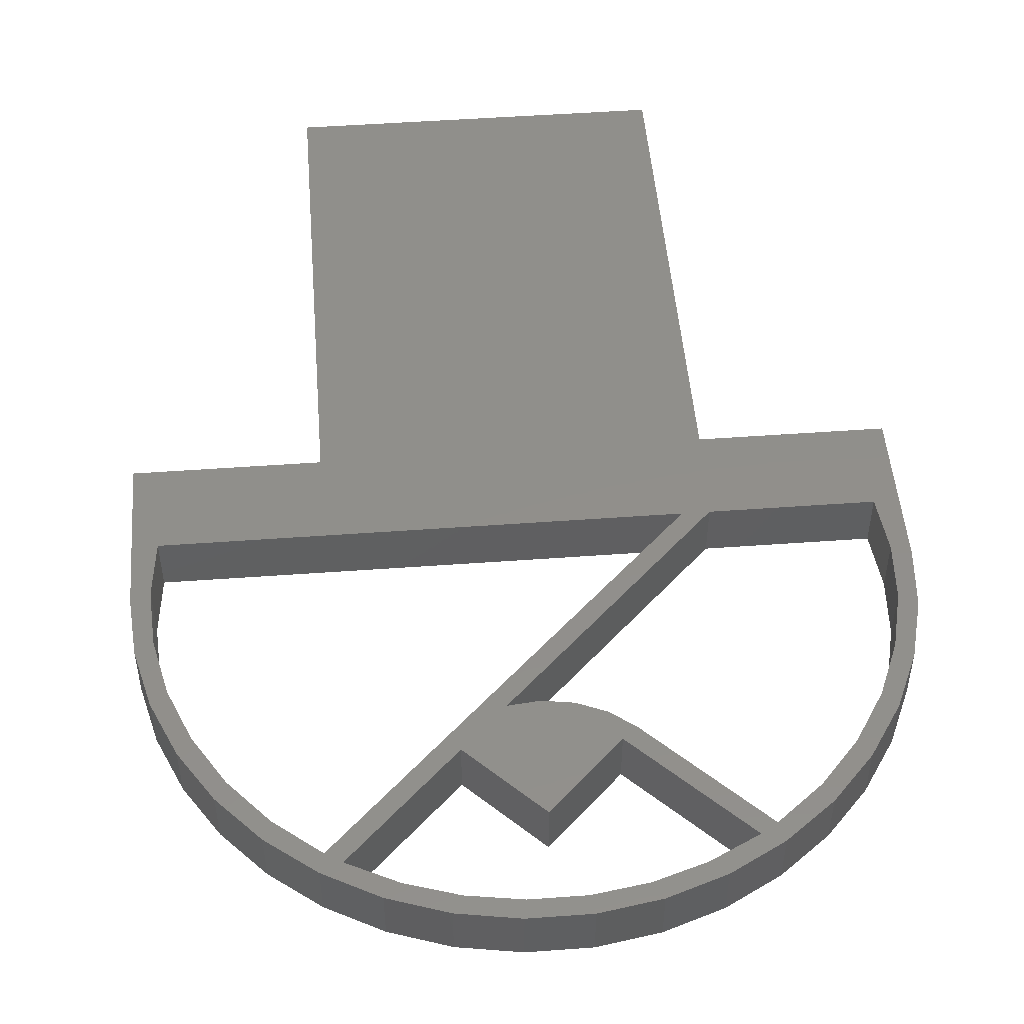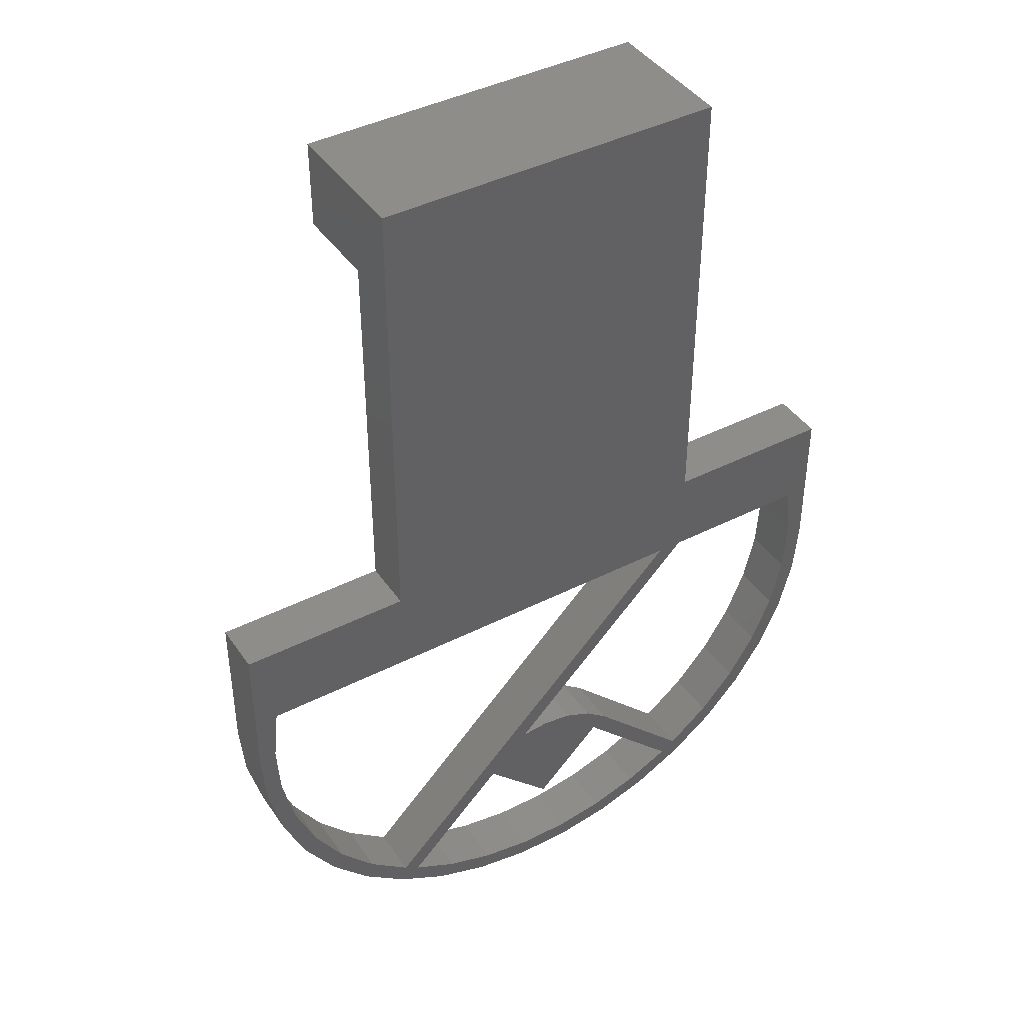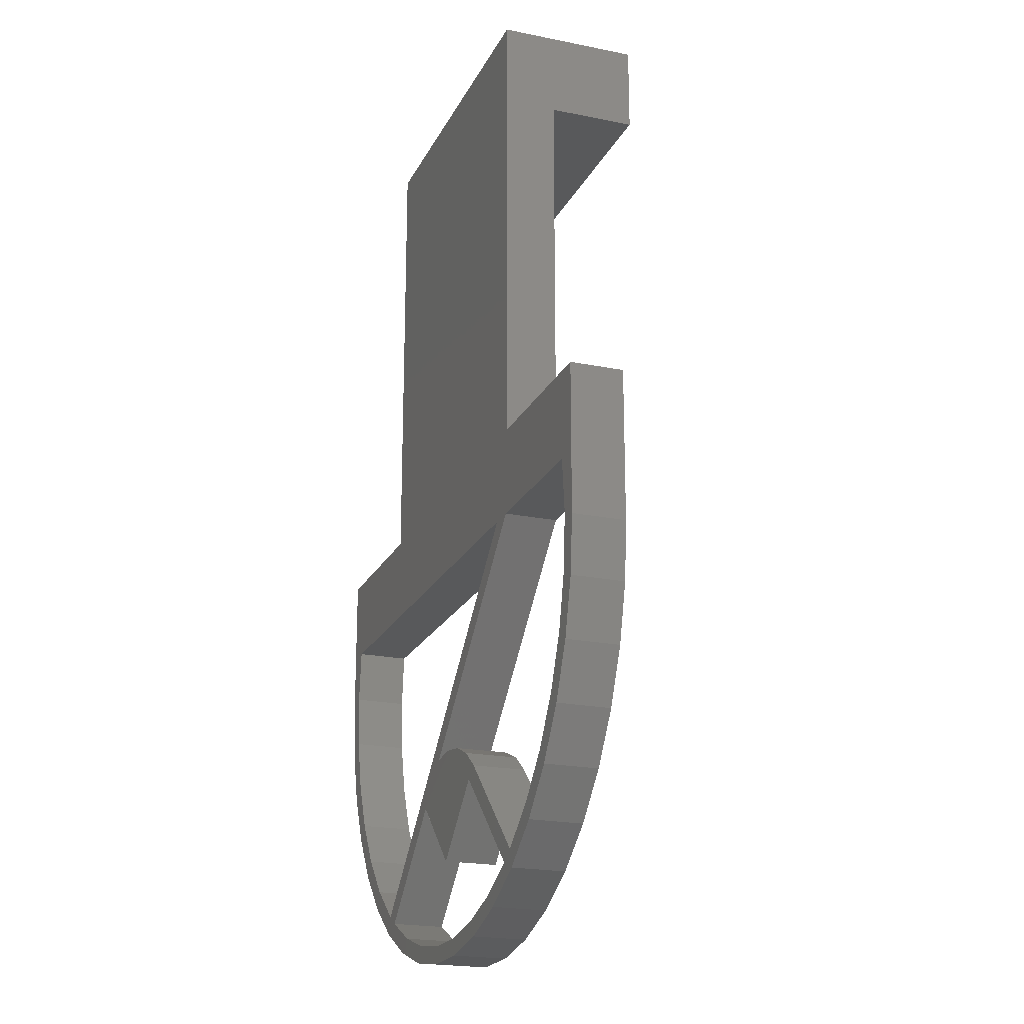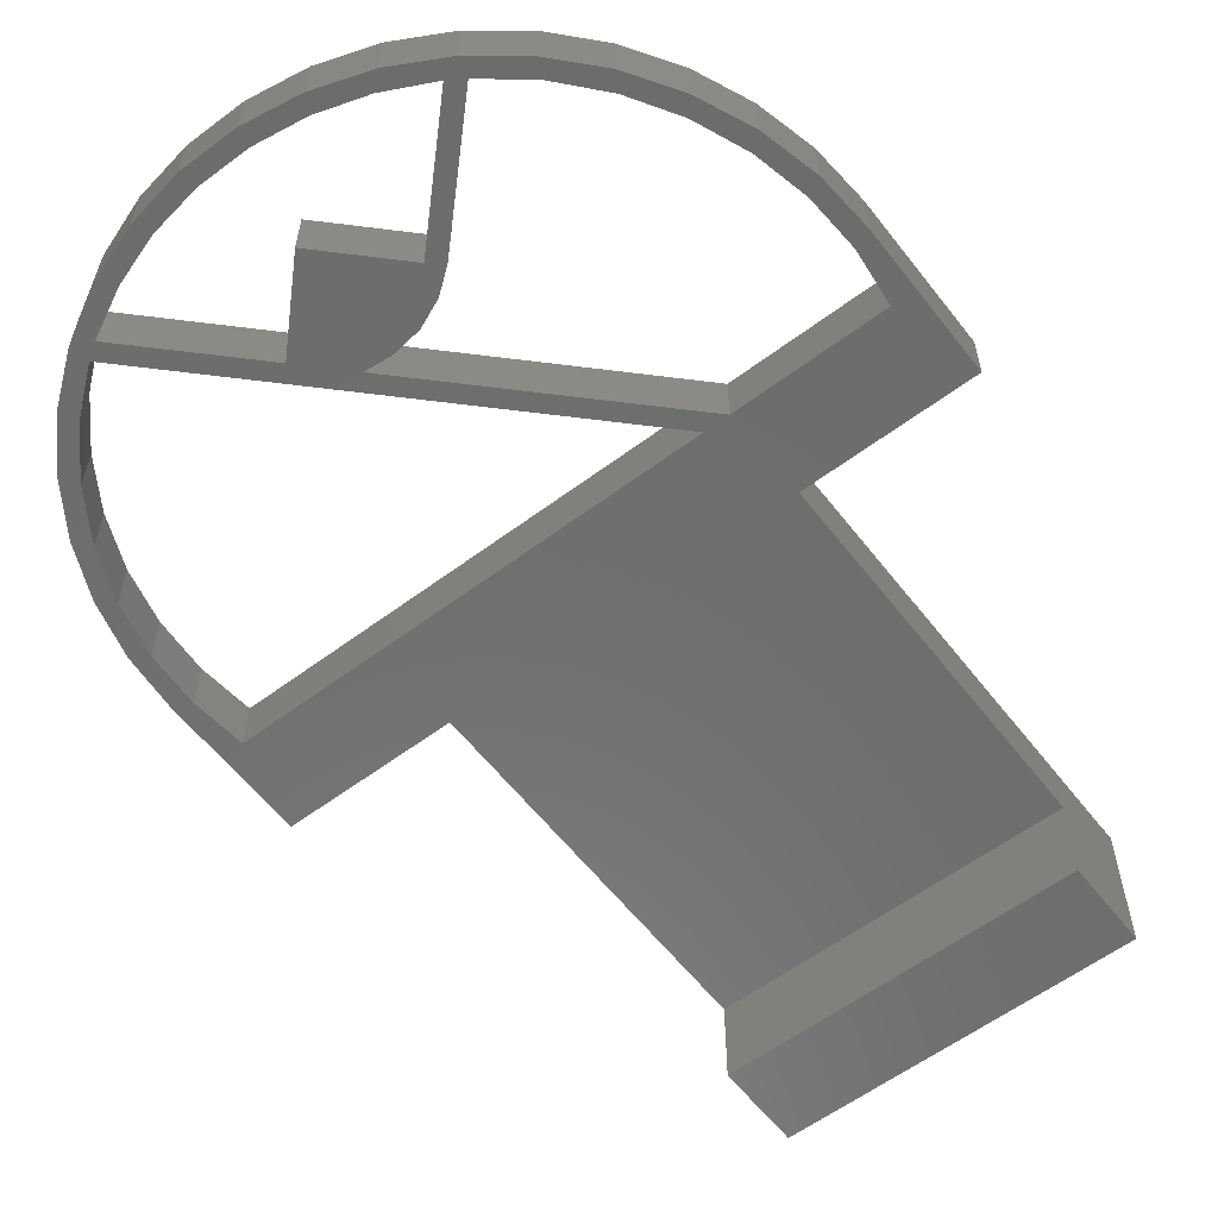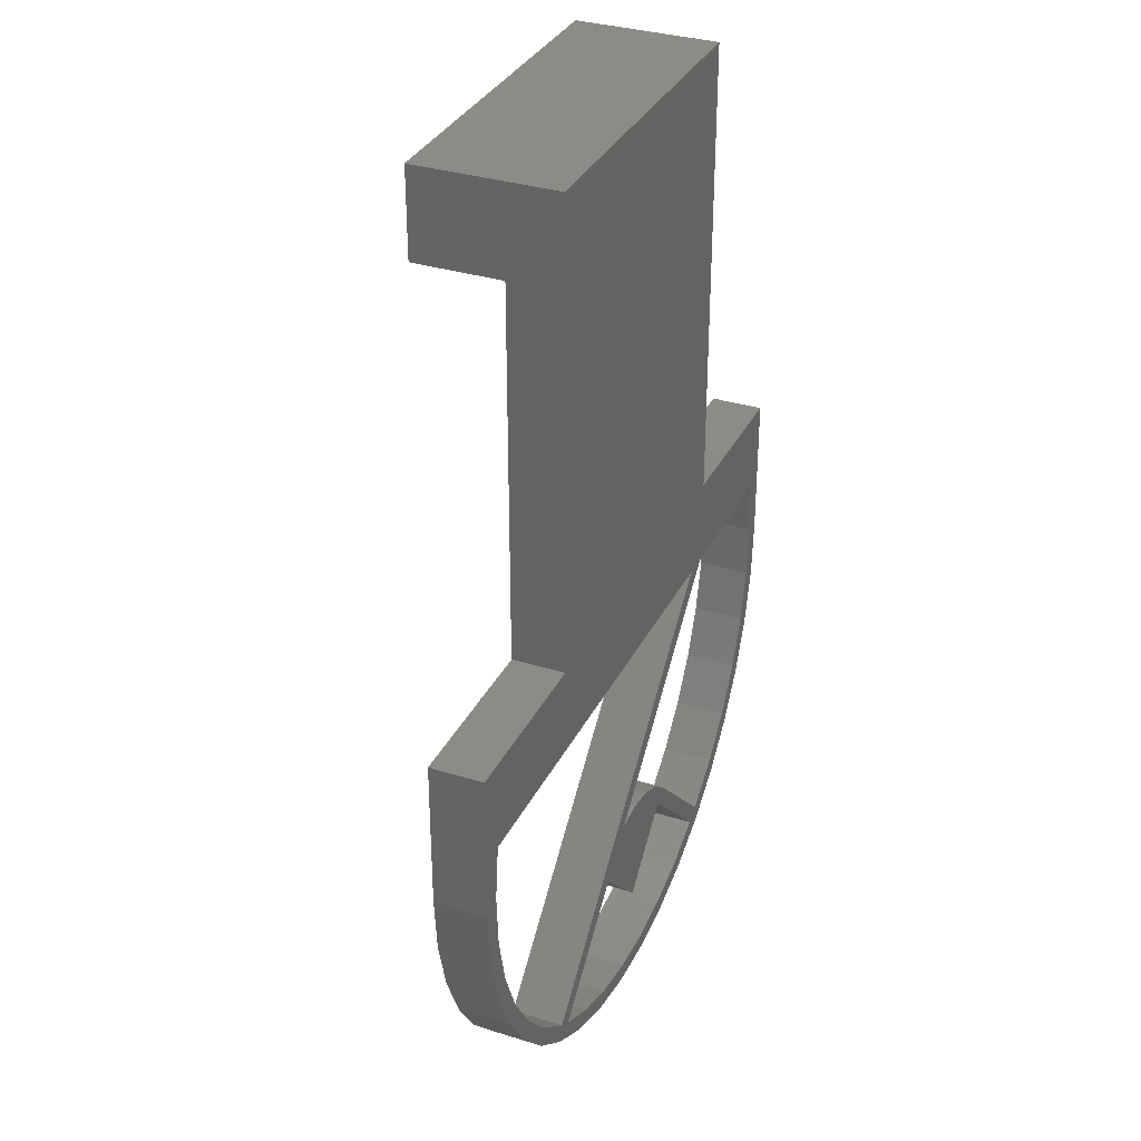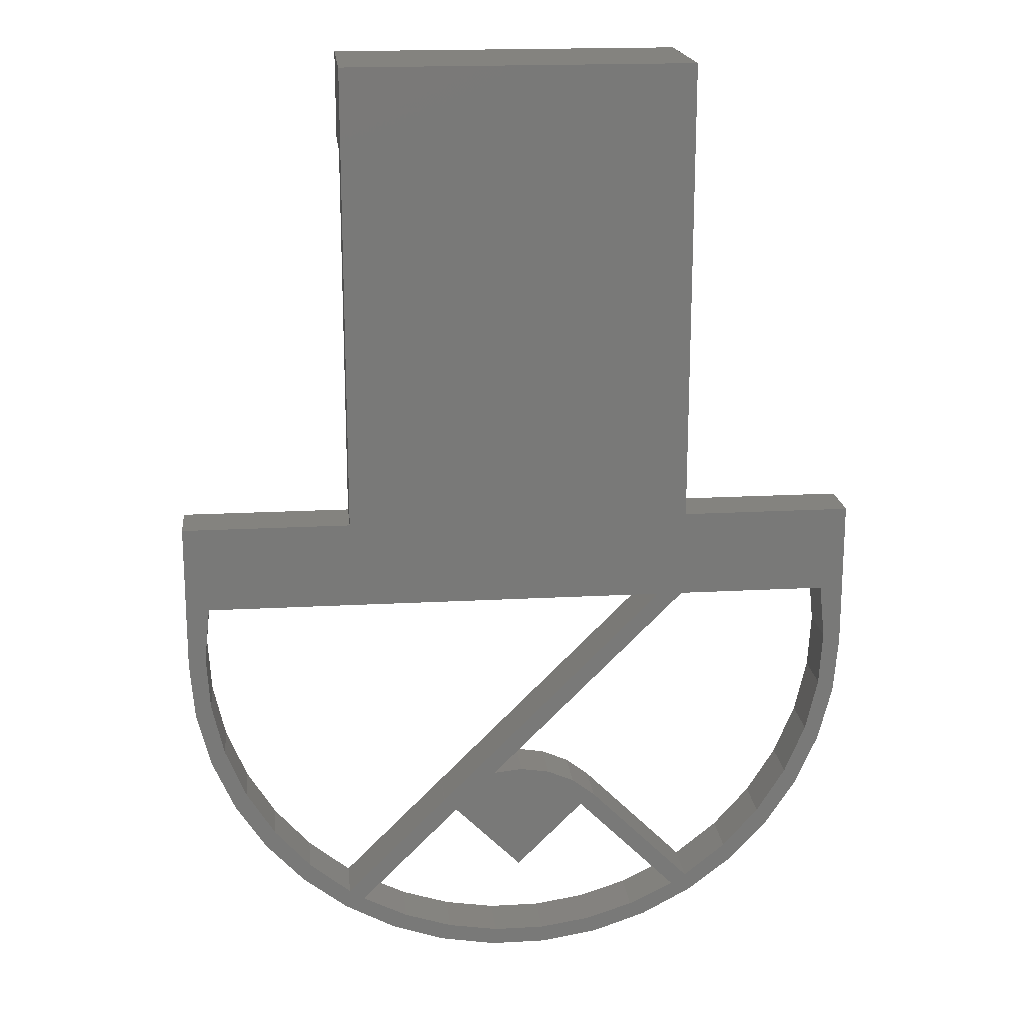
<metadata>
{"format":"stl","ext":"stl","renderer":"f3d","projection":"perspective","resolution":1024,"background":"white","views":[{"elev":49.9,"azim":-4.6,"up":"+Z"},{"elev":42.0,"azim":-31.5,"up":"+Y"},{"elev":-20.9,"azim":69.8,"up":"+Y"},{"elev":-58.9,"azim":37.6,"up":"+Z"},{"elev":33.3,"azim":-66.8,"up":"+Y"},{"elev":18.4,"azim":-6.0,"up":"+Y"}]}
</metadata>
<code>
# stl→obj: 132 verts, 276 faces
v 33.5 27.13 8
v 35.16 27.3 8
v 33.5 27.13 5
v 35.16 27.3 5
v 36.82 27.05 8
v 36.82 27.05 5
v 38.36 26.39 8
v 38.36 26.39 5
v 39.69 25.36 5
v 39.69 25.36 8
v 25.31 18.95 8
v 25.31 18.95 5
v 31.12 24.76 8
v 31.12 24.76 5
v 45.55 19.5 8
v 45.55 19.5 5
v 24.45 19.5 5
v 24.45 19.5 8
v 30.31 25.36 5
v 30.31 25.36 8
v 30.42 25.47 8
v 30.42 25.47 5
v 30.38 25.43 8
v 30.38 25.43 5
v 30.35 25.4 8
v 30.35 25.4 5
v 35 20.89 8
v 35 20.89 5
v 38.88 24.76 8
v 38.88 24.76 5
v 44.69 18.95 5
v 44.69 18.95 8
v 42.09 17.64 8
v 42.93 16.91 8
v 45.8 18.47 8
v 48.38 20.47 8
v 47.96 21.45 8
v 50.59 22.87 8
v 50.02 23.78 8
v 52.37 25.6 8
v 51.67 26.41 8
v 53.68 28.59 8
v 52.86 29.28 8
v 54.48 31.75 8
v 53.56 32.31 8
v 54.75 35 8
v 53.75 35.41 8
v 53.42 38.5 8
v 54.75 43.5 8
v 45 43.5 8
v 39.85 15.85 8
v 39.32 16.76 8
v 36.63 15.32 8
v 36.45 16.31 8
v 33.37 15.32 8
v 33.55 16.31 8
v 30.68 16.76 8
v 30.15 15.85 8
v 27.91 17.64 8
v 27.07 16.91 8
v 24.2 18.47 8
v 21.62 20.47 8
v 22.04 21.45 8
v 19.41 22.87 8
v 19.98 23.78 8
v 17.63 25.6 8
v 18.33 26.41 8
v 16.32 28.59 8
v 17.14 29.28 8
v 15.52 31.75 8
v 16.44 32.31 8
v 15.25 35 8
v 16.25 35.41 8
v 16.58 38.5 8
v 44.86 38.5 8
v 43.45 38.5 8
v 25 43.5 8
v 15.25 43.5 8
v 45 70 8
v 25 70 8
v 47.96 21.45 5
v 50.02 23.78 5
v 51.67 26.41 5
v 52.86 29.28 5
v 53.56 32.31 5
v 53.75 35.41 5
v 53.42 38.5 5
v 27.91 17.64 5
v 30.68 16.76 5
v 33.55 16.31 5
v 36.45 16.31 5
v 39.32 16.76 5
v 42.09 17.64 5
v 22.04 21.45 5
v 19.98 23.78 5
v 18.33 26.41 5
v 17.14 29.28 5
v 16.44 32.31 5
v 16.25 35.41 5
v 16.58 38.5 5
v 44.86 38.5 5
v 43.45 38.5 5
v 24.2 18.47 5
v 21.62 20.47 5
v 45 43.5 5
v 54.75 43.5 5
v 54.75 35 5
v 25 43.5 5
v 15.25 43.5 5
v 15.25 35 5
v 15.52 31.75 5
v 16.32 28.59 5
v 17.63 25.6 5
v 19.41 22.87 5
v 27.07 16.91 5
v 30.15 15.85 5
v 33.37 15.32 5
v 36.63 15.32 5
v 39.85 15.85 5
v 42.93 16.91 5
v 45.8 18.47 5
v 48.38 20.47 5
v 50.59 22.87 5
v 52.37 25.6 5
v 53.68 28.59 5
v 54.48 31.75 5
v 45 65 5
v 25 65 5
v 25 70 1e-06
v 25 65 1e-06
v 45 65 1e-06
v 45 70 1e-06
f 1 2 3
f 3 2 4
f 4 2 5
f 4 5 6
f 6 5 7
f 6 7 8
f 8 7 9
f 9 7 10
f 11 12 13
f 13 12 14
f 15 16 10
f 10 16 9
f 17 18 19
f 19 18 20
f 21 22 23
f 23 22 24
f 23 24 25
f 25 24 26
f 25 26 20
f 20 26 19
f 27 28 29
f 29 28 30
f 13 14 27
f 27 14 28
f 31 32 30
f 30 32 29
f 21 21 22
f 22 21 22
f 27 1 13
f 13 1 21
f 13 21 23
f 29 5 27
f 27 5 2
f 27 2 1
f 32 10 29
f 29 10 7
f 29 7 5
f 33 34 32
f 32 34 35
f 32 35 15
f 15 35 36
f 15 36 37
f 37 36 38
f 37 38 39
f 39 38 40
f 39 40 41
f 41 40 42
f 41 42 43
f 43 42 44
f 43 44 45
f 45 44 46
f 45 46 47
f 47 46 48
f 48 46 49
f 48 49 50
f 34 33 51
f 51 33 52
f 51 52 53
f 53 52 54
f 53 54 55
f 55 54 56
f 55 56 57
f 55 57 58
f 58 57 59
f 58 59 60
f 60 59 11
f 60 11 61
f 61 11 18
f 61 18 62
f 62 18 63
f 62 63 64
f 64 63 65
f 64 65 66
f 66 65 67
f 66 67 68
f 68 67 69
f 68 69 70
f 70 69 71
f 70 71 72
f 72 71 73
f 72 73 74
f 18 11 20
f 20 11 13
f 20 13 25
f 25 13 23
f 75 76 1
f 1 76 21
f 1 21 21
f 76 75 50
f 50 75 48
f 15 10 32
f 76 77 74
f 74 77 78
f 74 78 72
f 79 80 50
f 50 80 77
f 50 77 76
f 15 37 16
f 16 37 81
f 81 37 39
f 81 39 82
f 82 39 41
f 82 41 83
f 83 41 43
f 83 43 84
f 84 43 45
f 84 45 85
f 85 45 47
f 85 47 86
f 86 47 48
f 86 48 87
f 12 11 88
f 88 11 59
f 88 59 57
f 88 57 89
f 89 57 56
f 89 56 90
f 90 56 54
f 90 54 91
f 91 54 52
f 91 52 92
f 92 52 33
f 92 33 93
f 93 33 32
f 93 32 31
f 17 94 18
f 18 94 63
f 63 94 95
f 63 95 65
f 65 95 96
f 65 96 67
f 67 96 97
f 67 97 69
f 69 97 98
f 69 98 71
f 71 98 99
f 71 99 73
f 73 99 100
f 73 100 74
f 3 101 1
f 1 101 75
f 102 22 76
f 76 22 21
f 75 101 48
f 48 101 87
f 102 76 100
f 100 76 74
f 22 3 22
f 22 3 14
f 22 14 24
f 24 14 26
f 26 14 19
f 19 14 12
f 19 12 17
f 17 12 103
f 17 103 104
f 22 102 3
f 3 102 101
f 101 102 105
f 101 105 87
f 87 105 106
f 87 106 107
f 105 102 108
f 108 102 100
f 108 100 109
f 109 100 110
f 110 100 99
f 110 99 98
f 110 98 111
f 111 98 97
f 111 97 112
f 112 97 96
f 112 96 113
f 113 96 95
f 113 95 114
f 114 95 94
f 114 94 104
f 104 94 17
f 103 12 115
f 115 12 88
f 115 88 116
f 116 88 89
f 116 89 117
f 117 89 90
f 117 90 91
f 117 91 118
f 118 91 92
f 118 92 119
f 119 92 93
f 119 93 120
f 120 93 31
f 120 31 121
f 121 31 16
f 121 16 122
f 122 16 81
f 122 81 123
f 123 81 82
f 123 82 124
f 124 82 83
f 124 83 125
f 125 83 84
f 125 84 126
f 126 84 85
f 126 85 107
f 107 85 86
f 107 86 87
f 16 31 9
f 9 31 30
f 9 30 8
f 8 30 6
f 6 30 28
f 6 28 4
f 4 28 3
f 3 28 14
f 127 105 128
f 128 105 108
f 105 50 106
f 106 50 49
f 77 108 78
f 78 108 109
f 46 107 49
f 49 107 106
f 78 109 72
f 72 109 110
f 46 44 107
f 107 44 126
f 126 44 42
f 126 42 125
f 125 42 40
f 125 40 124
f 124 40 38
f 124 38 123
f 123 38 36
f 123 36 122
f 122 36 35
f 122 35 121
f 121 35 34
f 121 34 120
f 120 34 51
f 120 51 119
f 119 51 53
f 119 53 118
f 118 53 55
f 118 55 117
f 117 55 58
f 117 58 116
f 116 58 60
f 116 60 115
f 115 60 61
f 115 61 103
f 103 61 62
f 103 62 104
f 104 62 64
f 104 64 114
f 114 64 66
f 114 66 113
f 113 66 68
f 113 68 112
f 112 68 70
f 112 70 111
f 111 70 72
f 111 72 110
f 108 77 128
f 128 77 80
f 128 80 129
f 129 130 128
f 128 130 127
f 127 130 131
f 132 131 129
f 129 131 130
f 131 132 127
f 127 132 79
f 127 79 50
f 50 105 127
f 79 132 80
f 80 132 129

</code>
